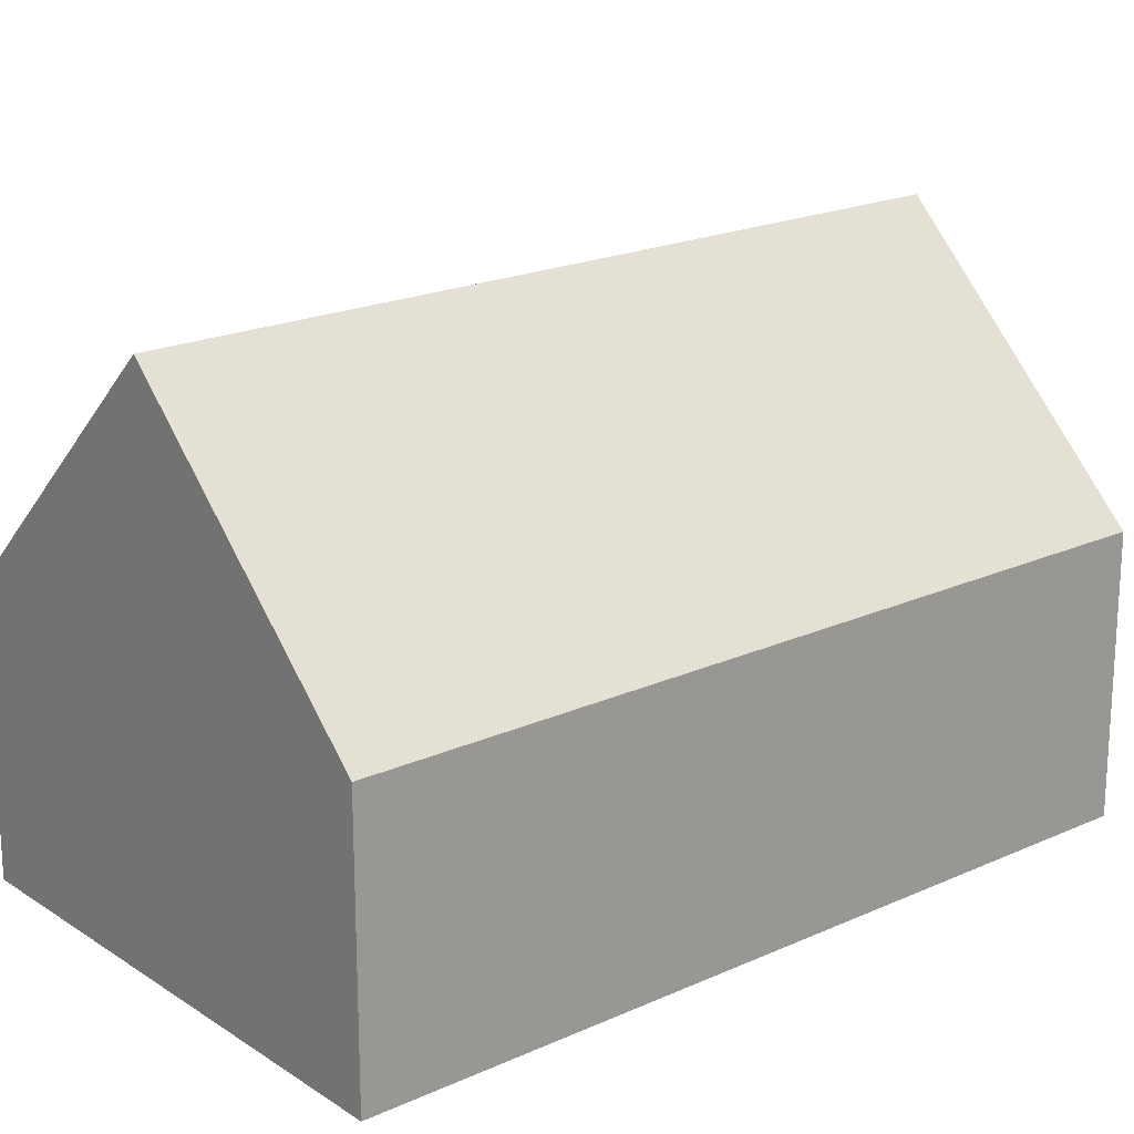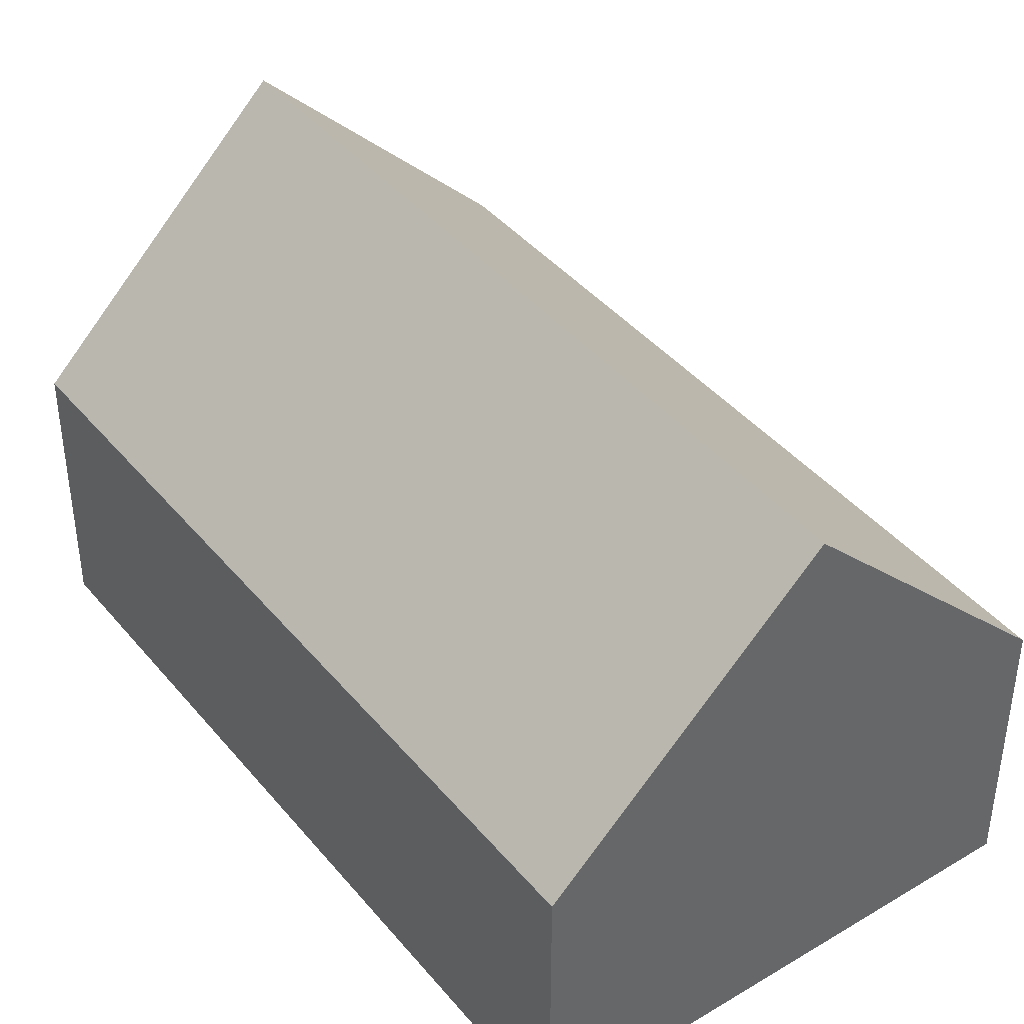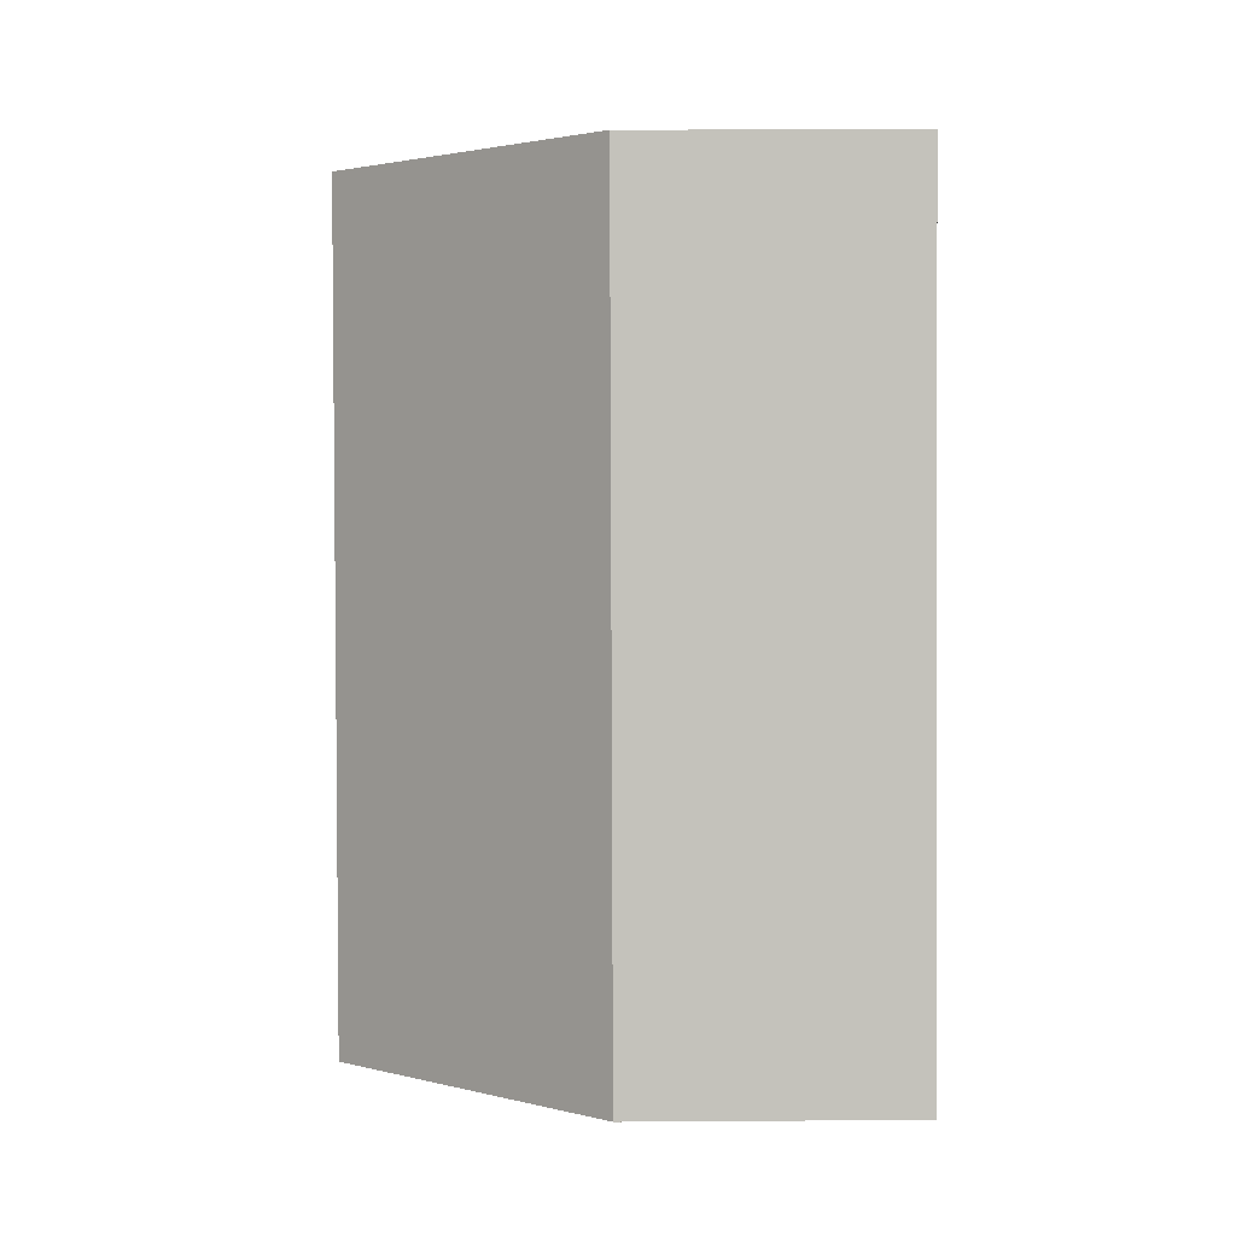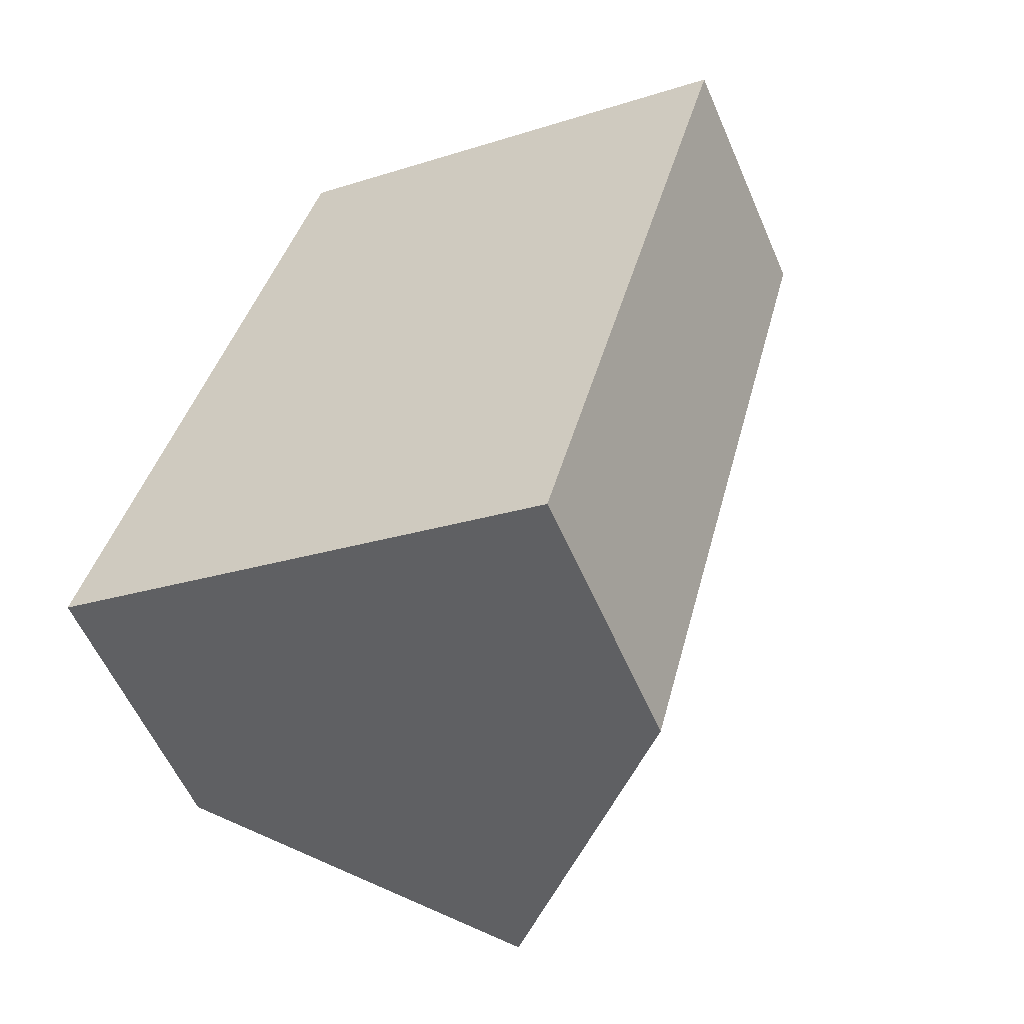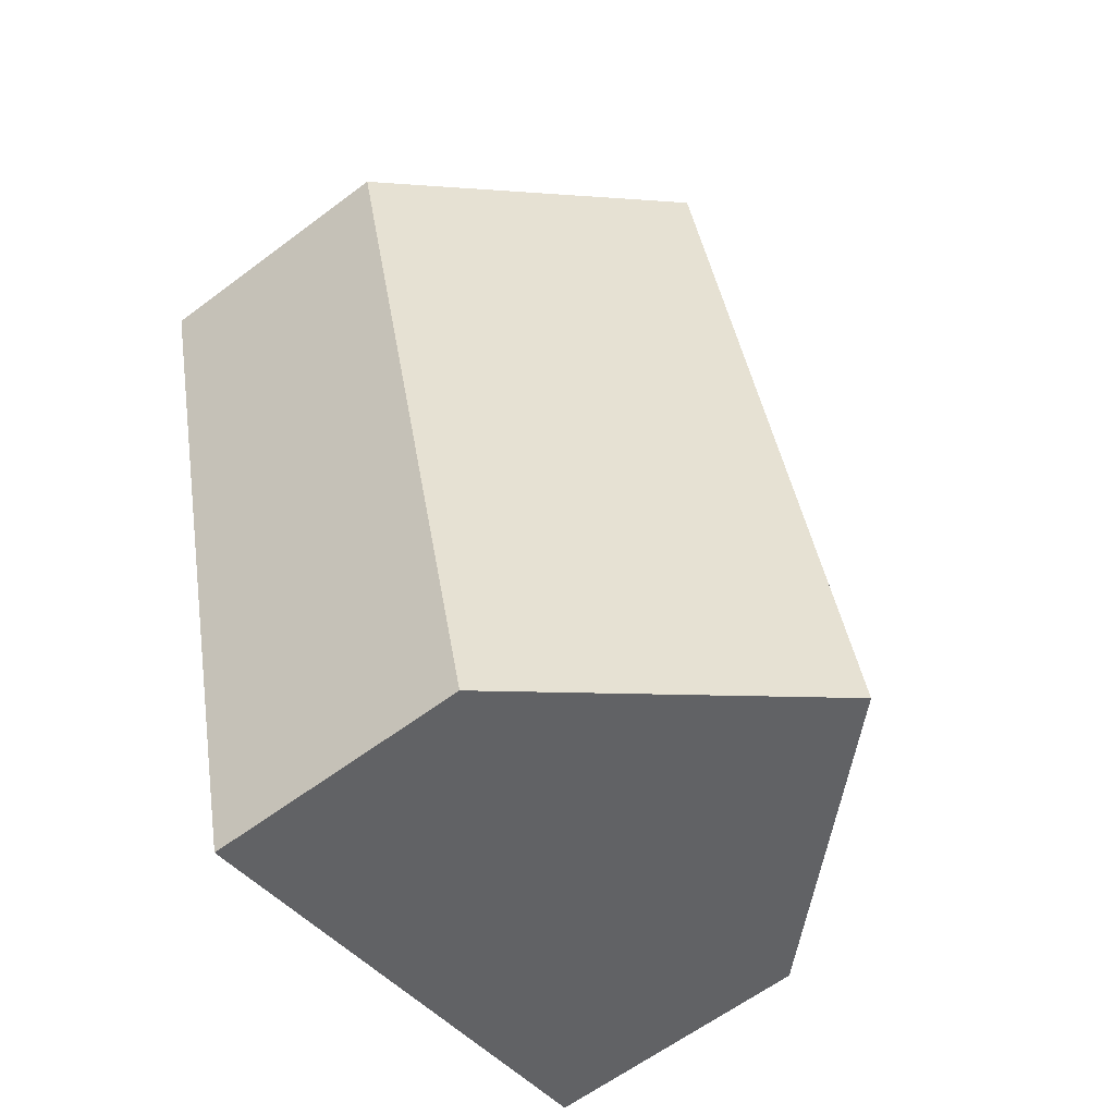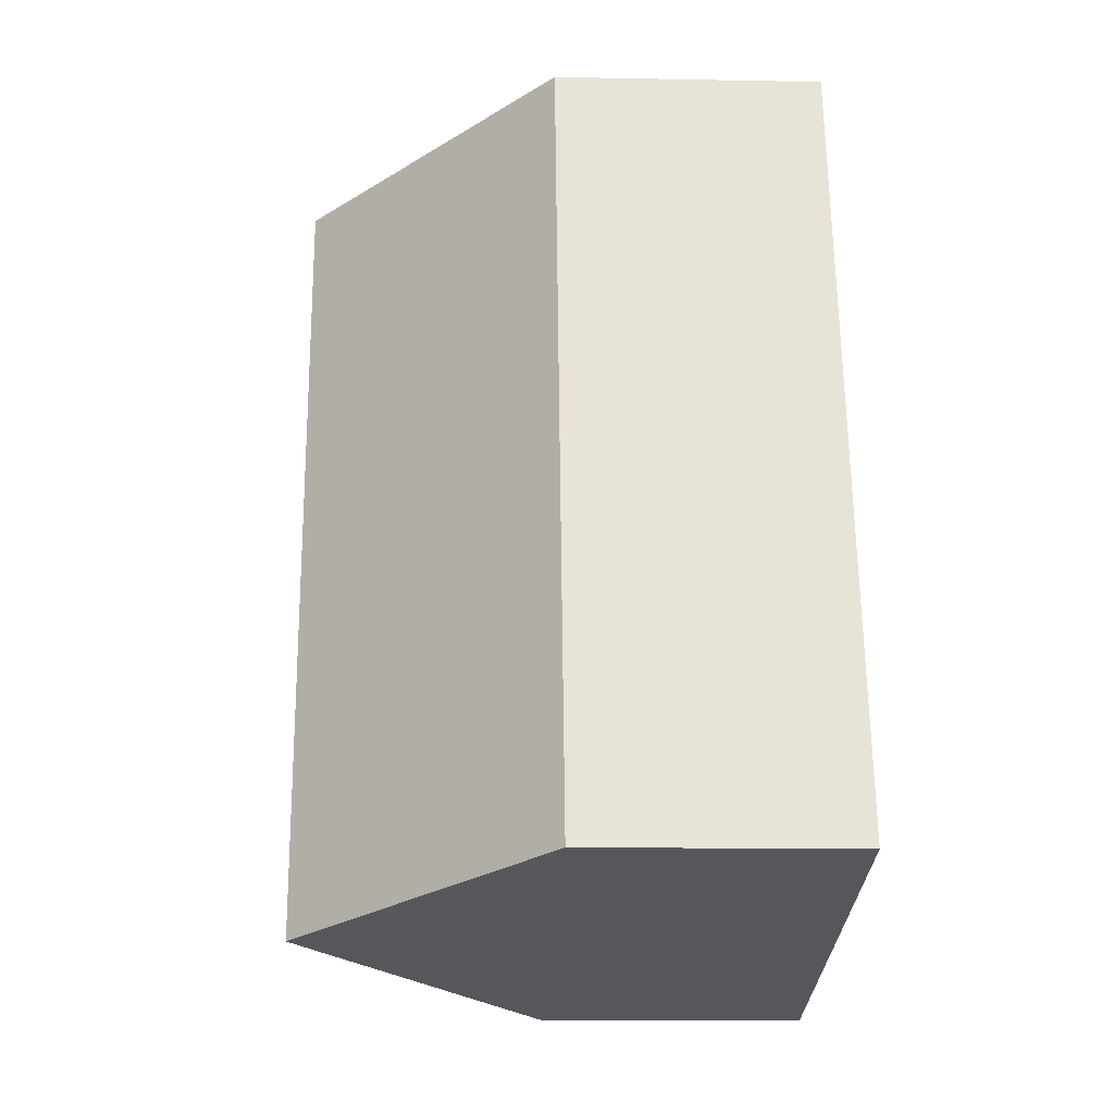
<metadata>
{"format":"obj","ext":"obj","renderer":"f3d","projection":"perspective","resolution":1024,"background":"white","views":[{"elev":20.0,"azim":64.8,"up":"+Y"},{"elev":41.5,"azim":158.7,"up":"+Y"},{"elev":16.7,"azim":-90.8,"up":"+Z"},{"elev":-58.0,"azim":23.4,"up":"+Z"},{"elev":-61.9,"azim":127.3,"up":"+Z"},{"elev":-12.5,"azim":-92.6,"up":"+Z"}]}
</metadata>
<code>
o BK39_500_014032_0056
v 10.01 75 -233.7
v 79.13 144.9 -251.8
v 149.1 75 -270.1
v 67.67 75 -12.77
v 206.9 75 -49.18
v 136.9 145 -30.86
v 10.01 0 -233.7
v 149.1 0 -270.1
v 206.9 0 -49.18
v 67.67 0 -12.77
f 6 2 3 5
f 6 4 1 2
f 1 2 3
f 5 6 4
f 7 8 9 10
f 1 7 8 3
f 3 8 9 5
f 5 9 10 4
f 4 10 7 1

</code>
